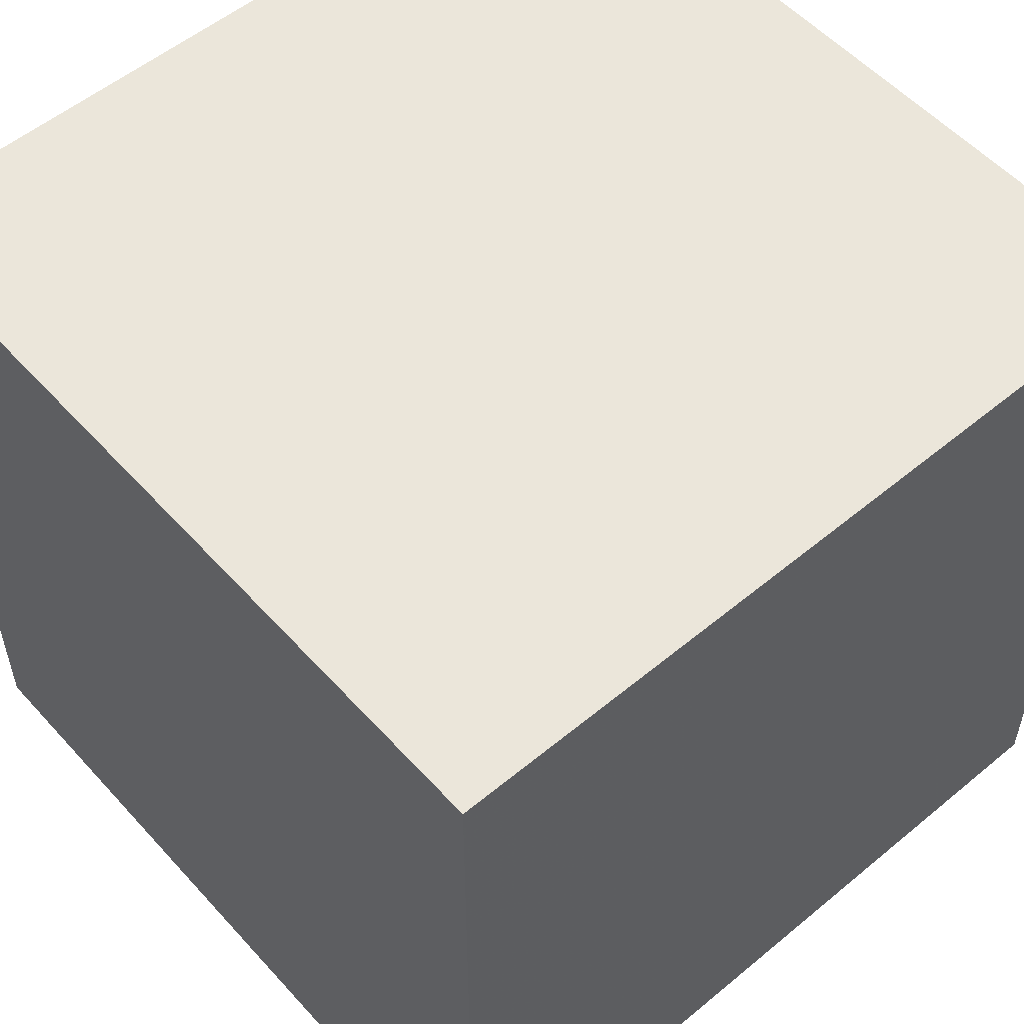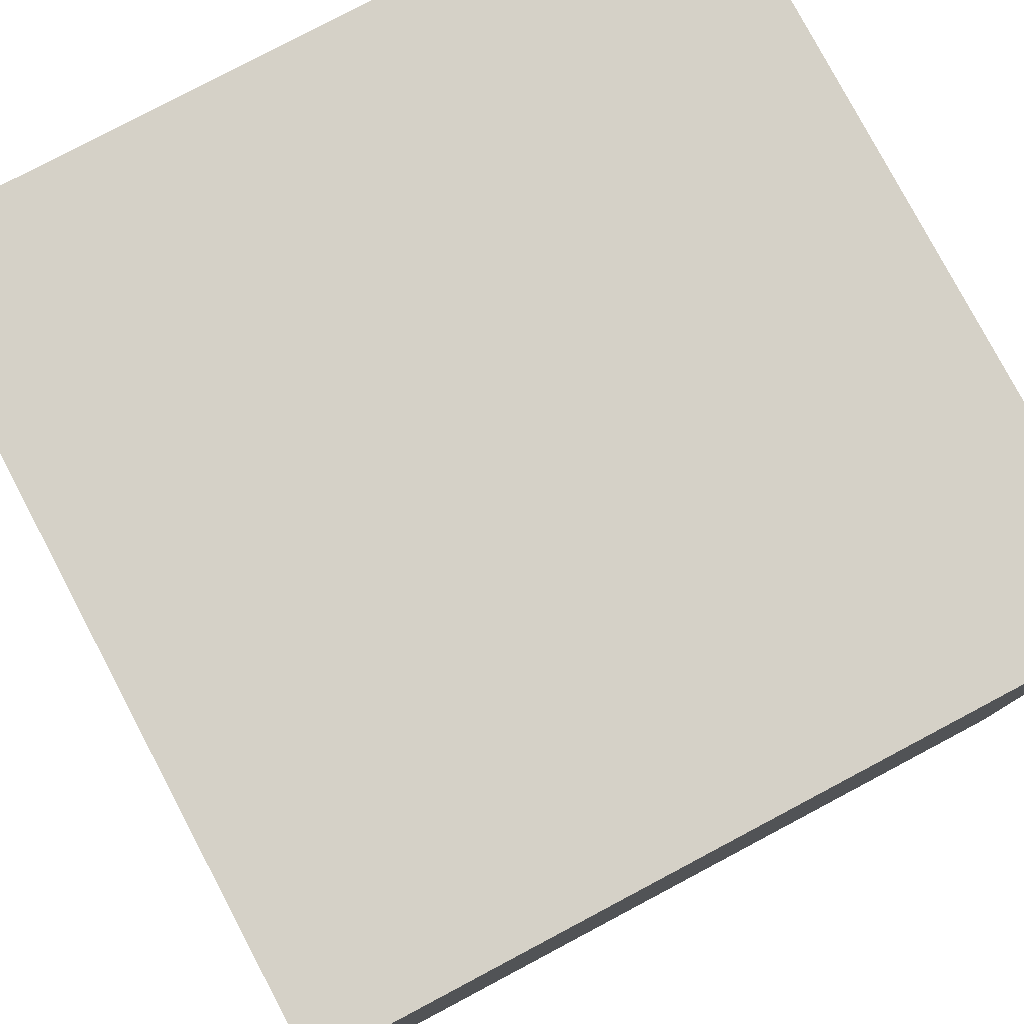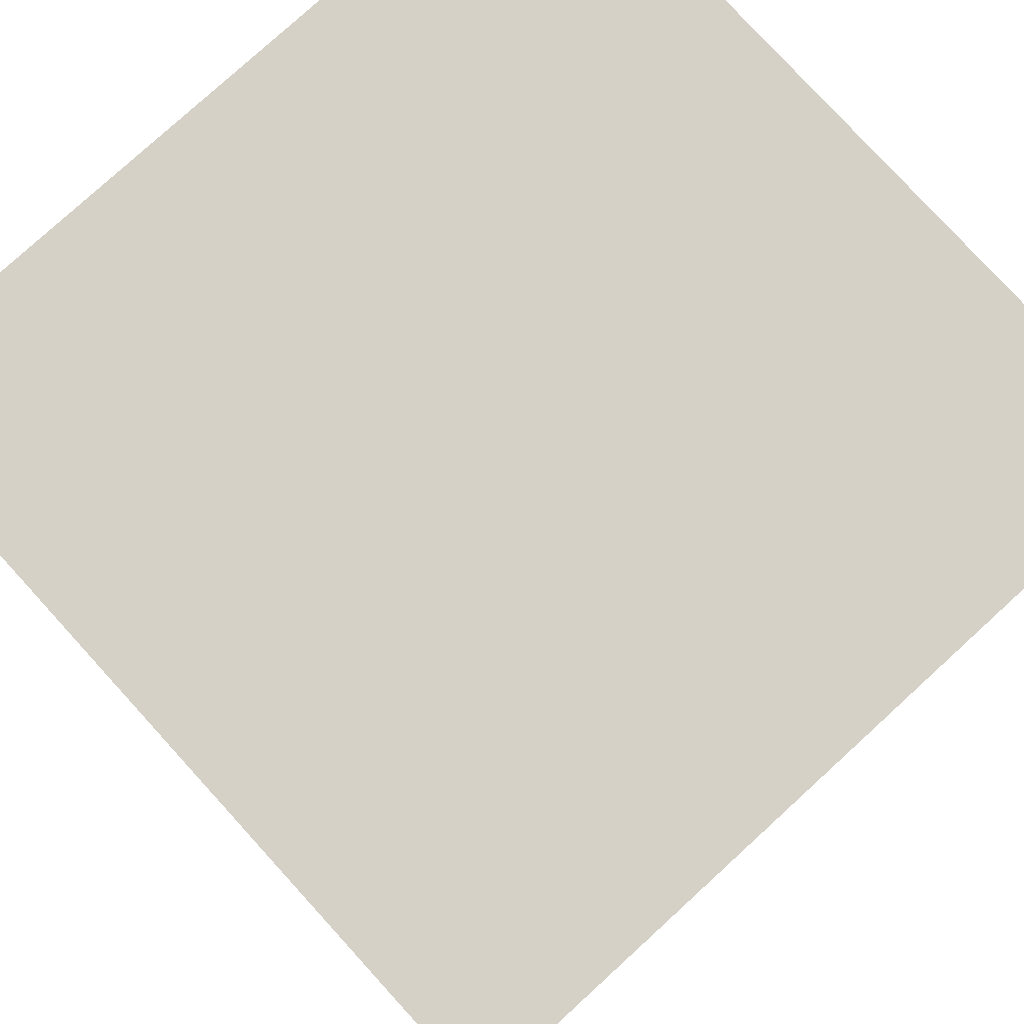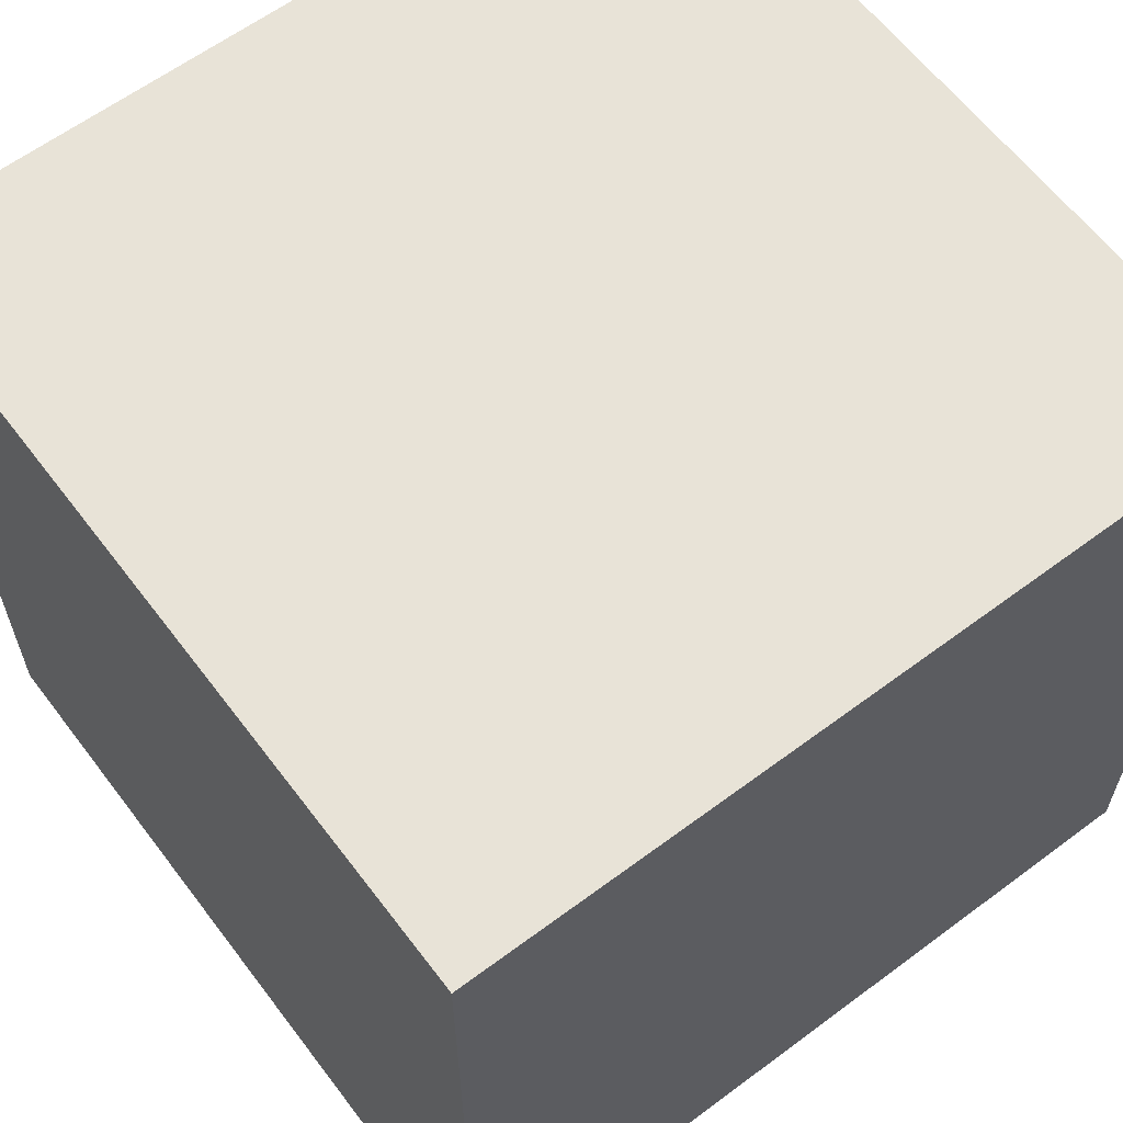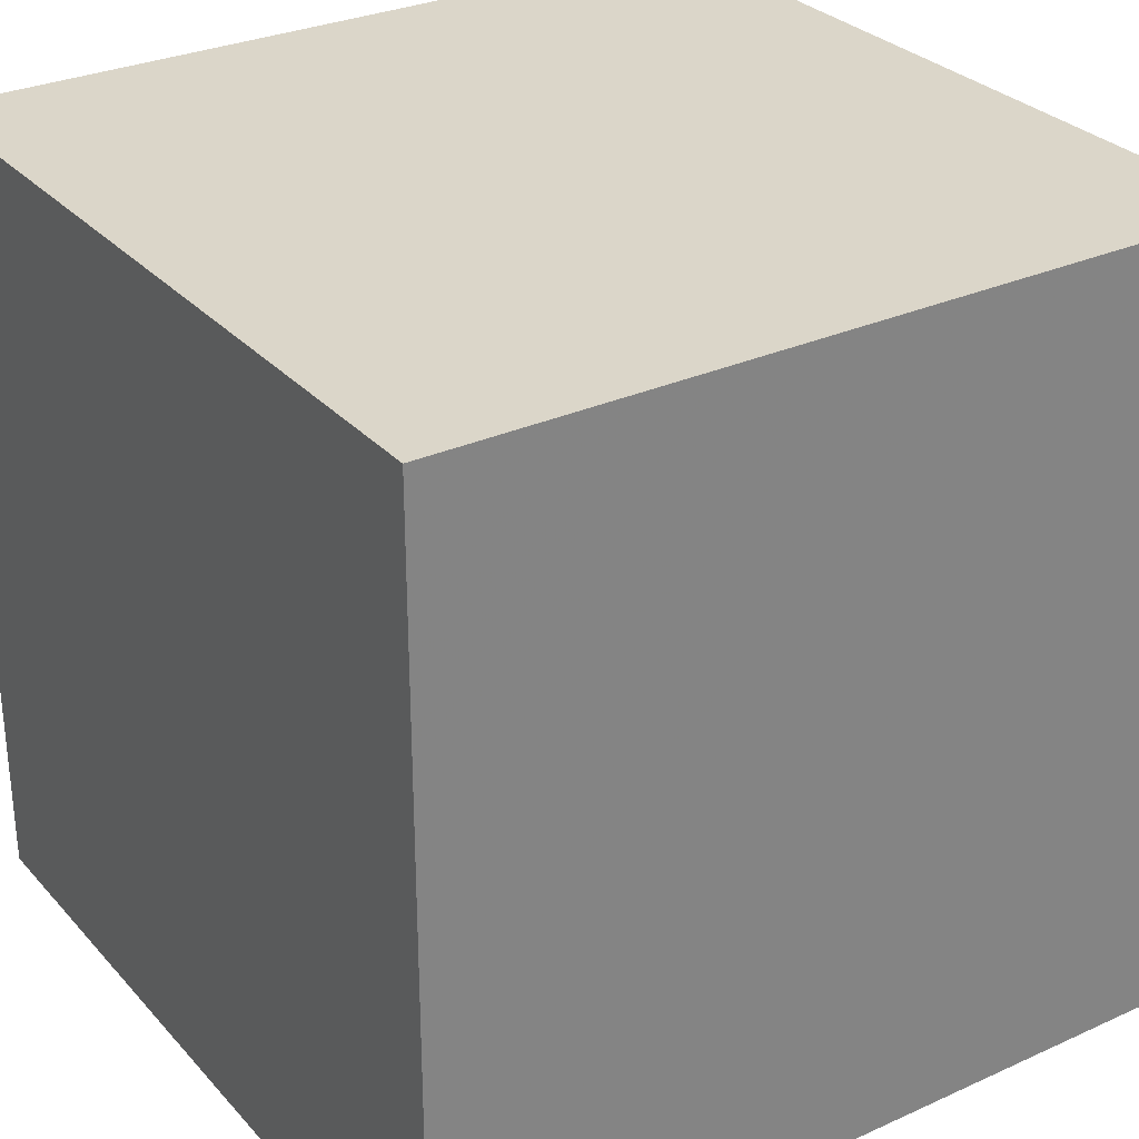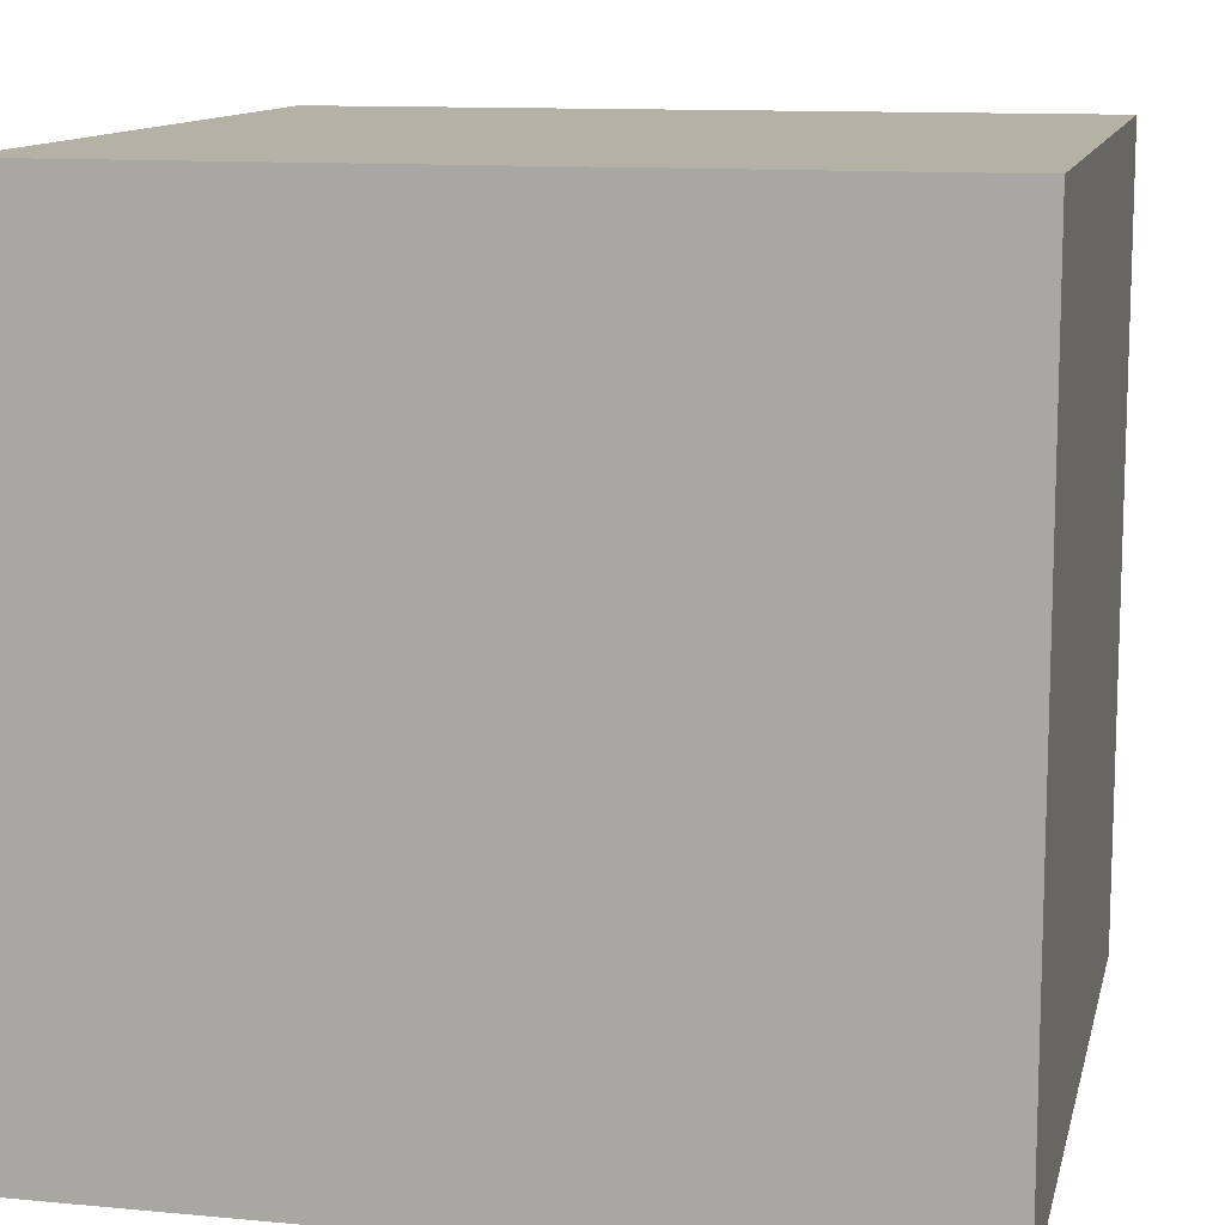
<metadata>
{"format":"obj","ext":"obj","renderer":"f3d","projection":"perspective","resolution":1024,"background":"white","views":[{"elev":54.8,"azim":48.8,"up":"+Z"},{"elev":79.3,"azim":-117.9,"up":"+Y"},{"elev":79.0,"azim":-132.4,"up":"+Y"},{"elev":61.9,"azim":52.9,"up":"+Y"},{"elev":29.8,"azim":146.5,"up":"+Z"},{"elev":11.8,"azim":-167.4,"up":"+Z"}]}
</metadata>
<code>
o Cube_Cube.001
v 1 -1 -1
v 1 -1 1
v -1 -1 1
v -1 -1 -1
v 1 1 -1
v 1 1 1
v -1 1 1
v -1 1 -1
f 5 1 4
f 5 4 8
f 3 7 8
f 3 8 4
f 2 6 3
f 6 7 3
f 1 5 2
f 5 6 2
f 5 8 6
f 8 7 6
f 1 2 3
f 1 3 4

</code>
